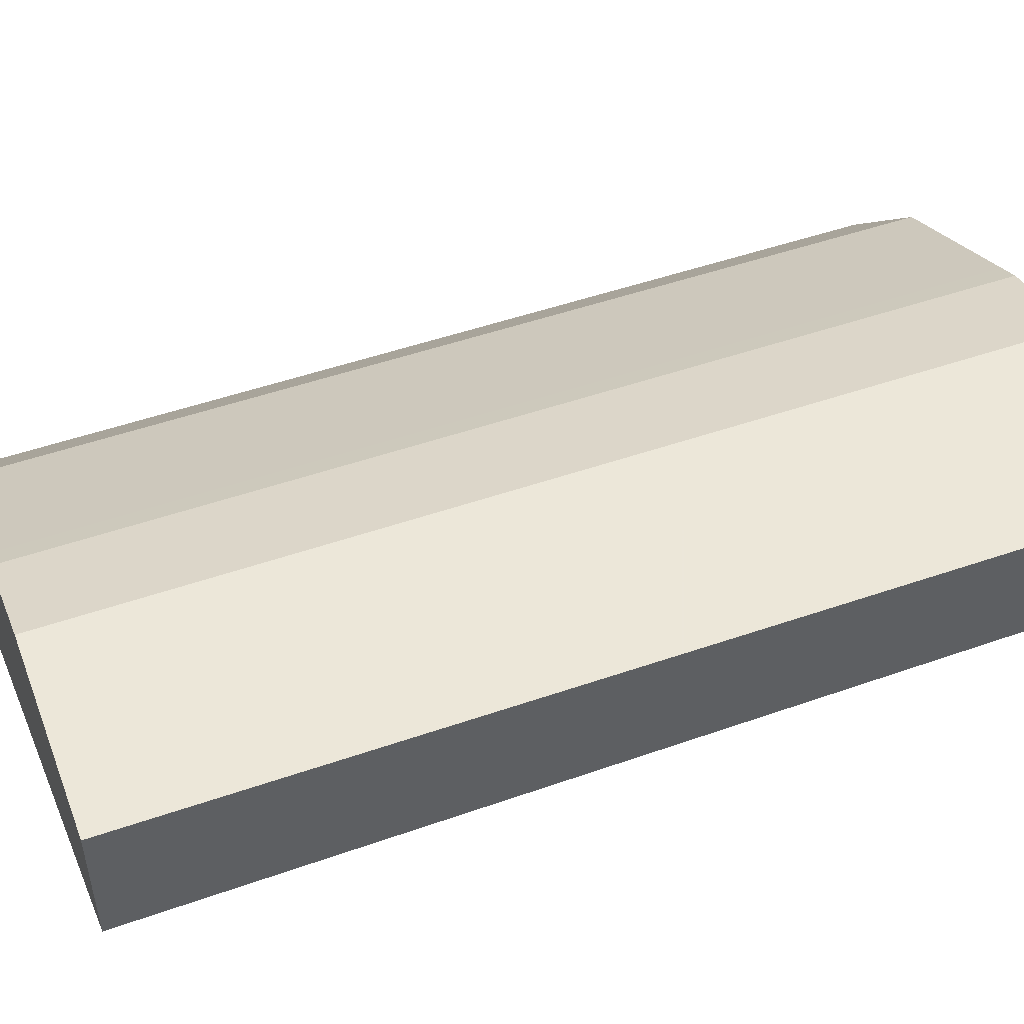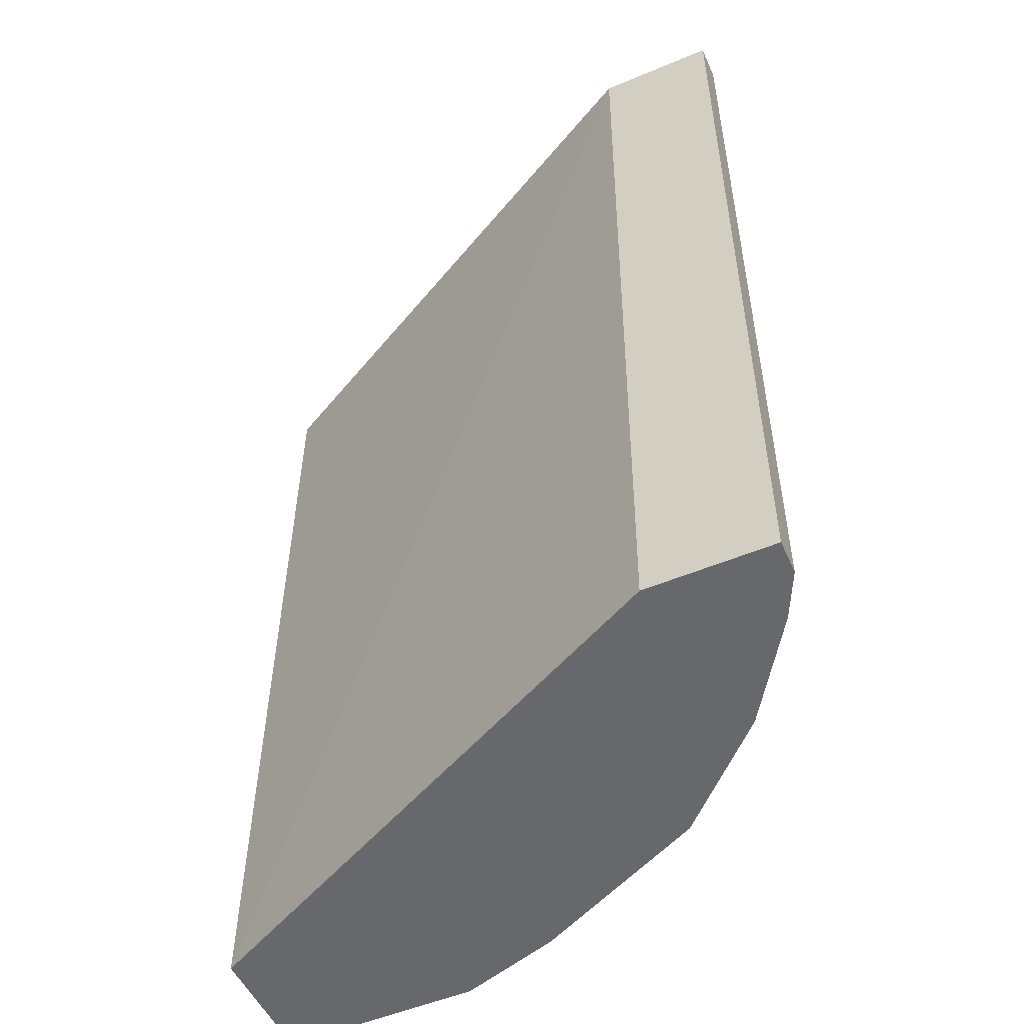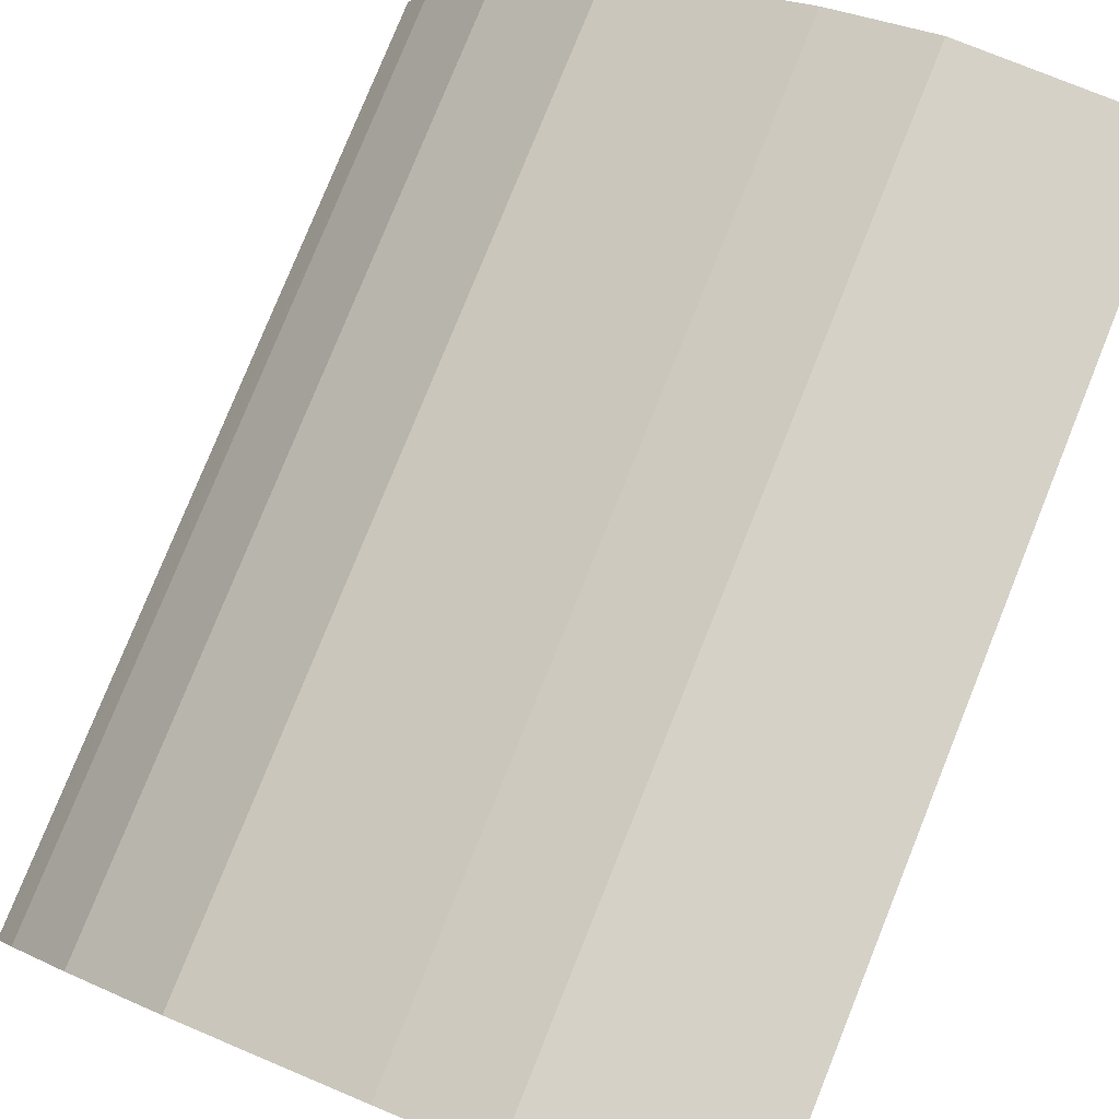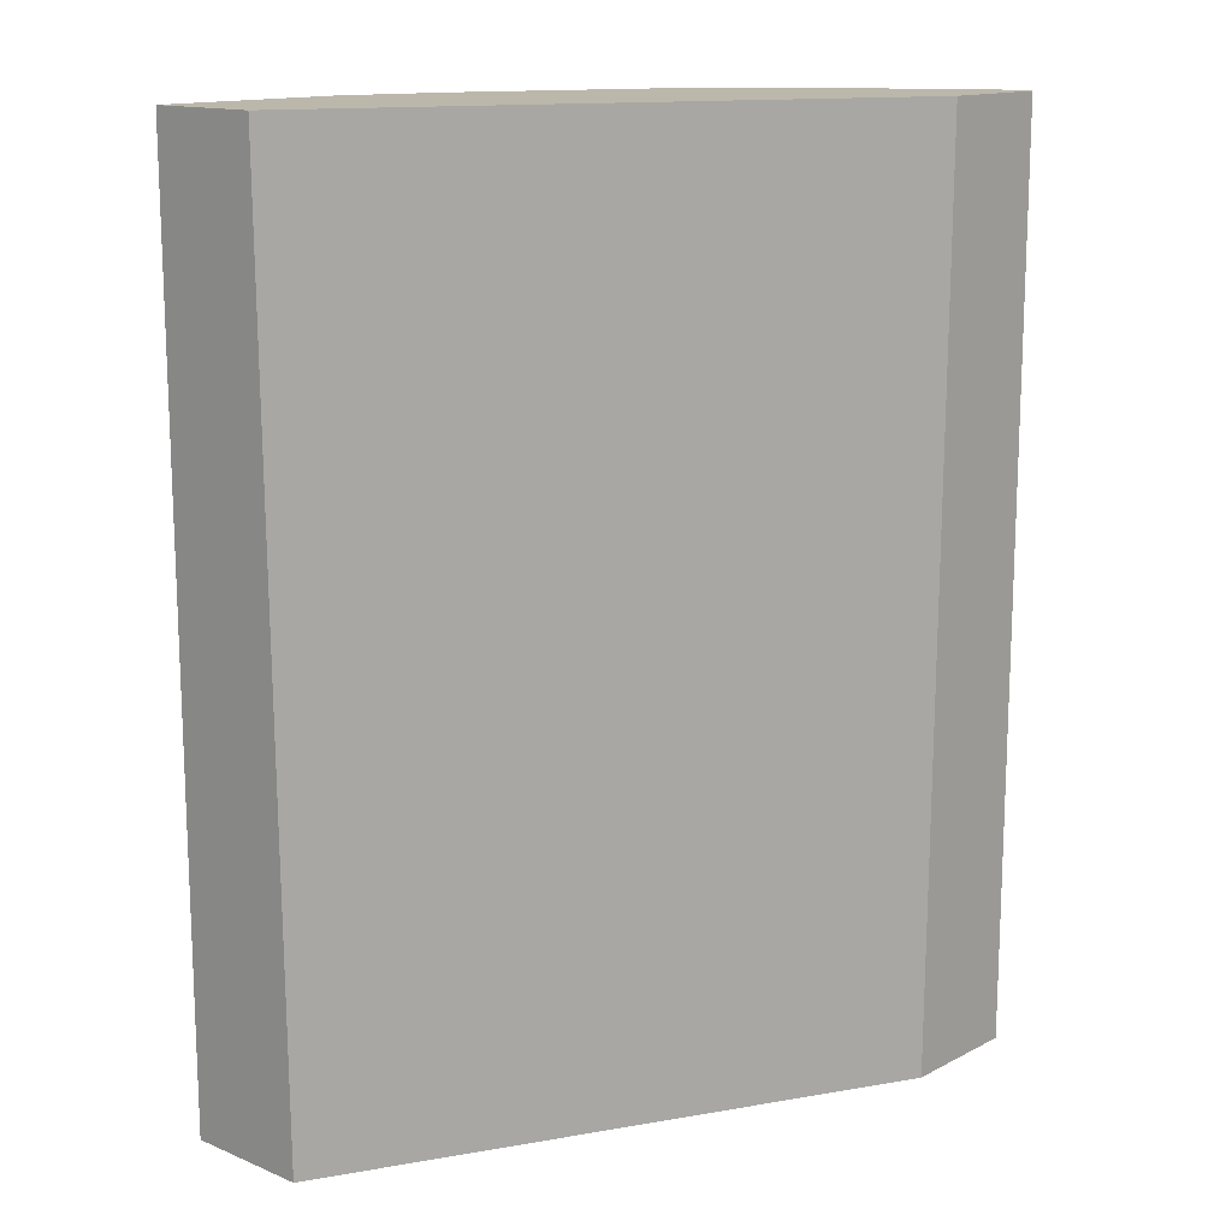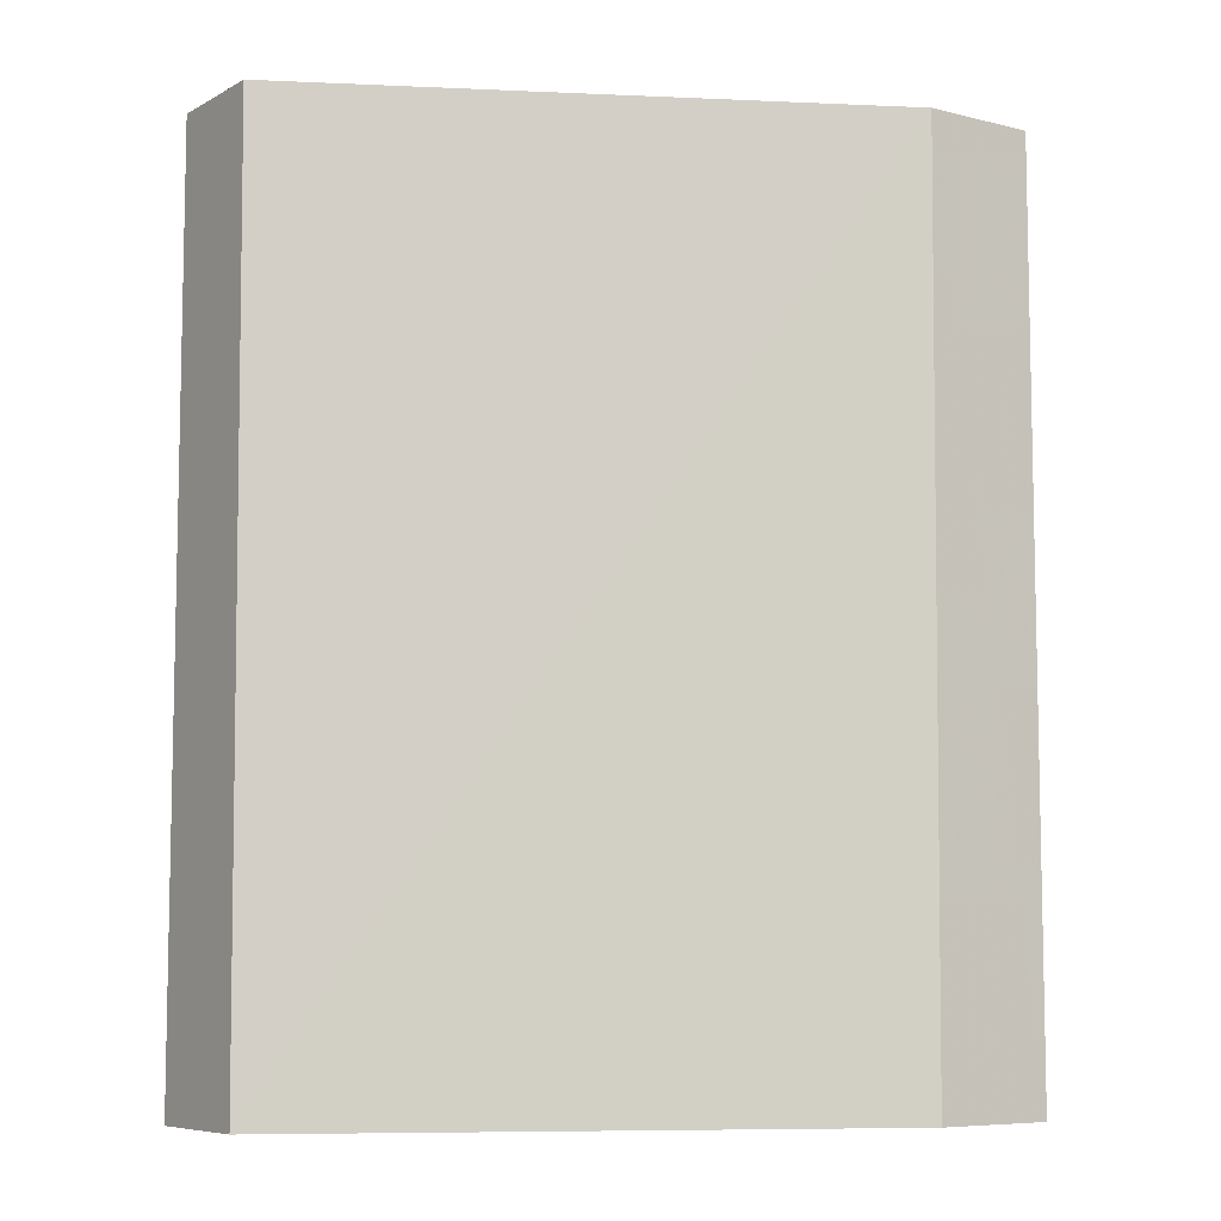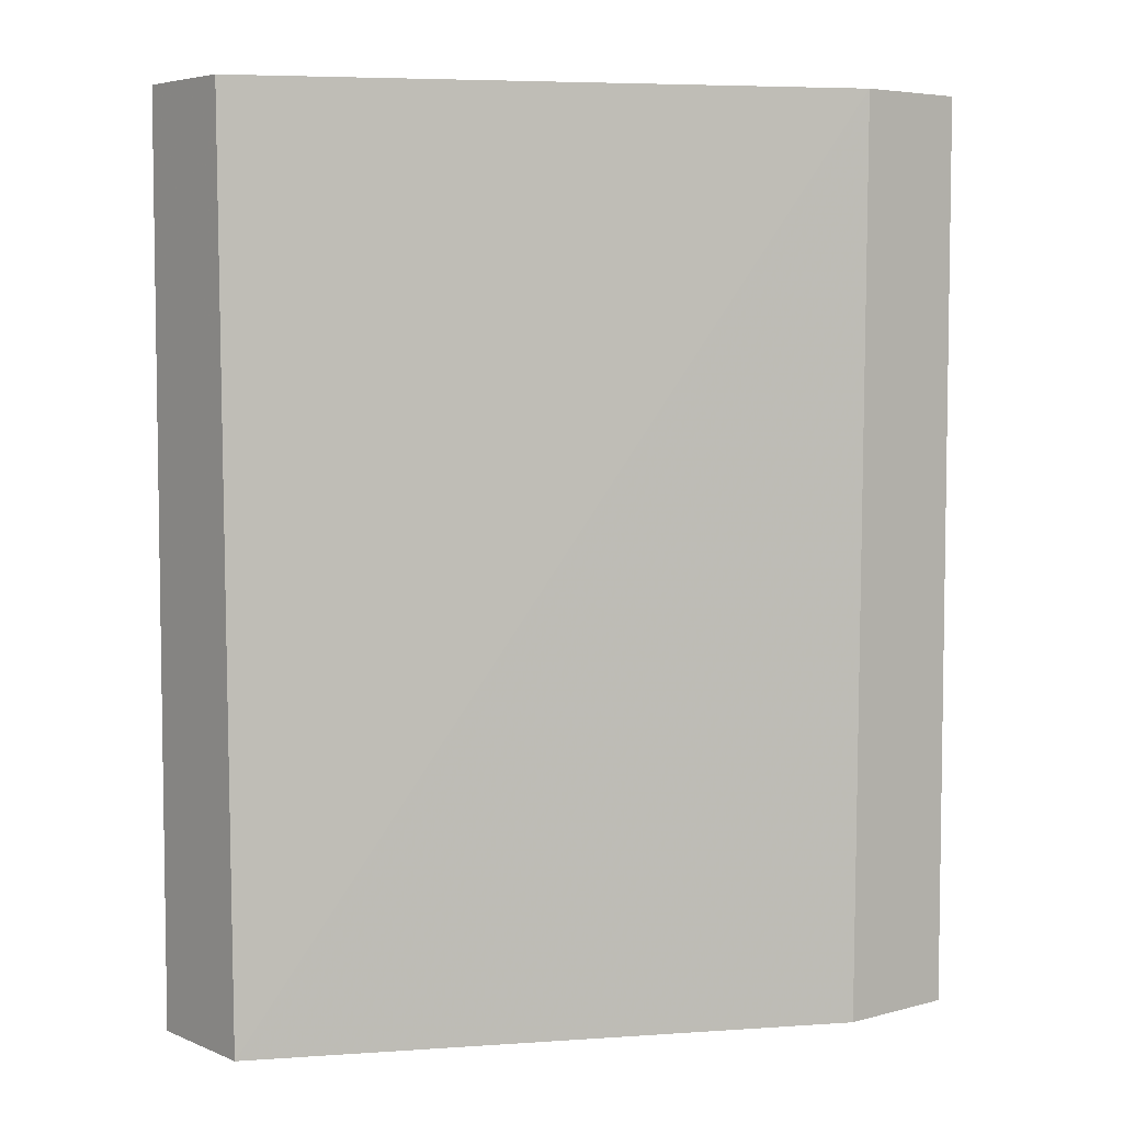
<metadata>
{"format":"obj","ext":"obj","renderer":"f3d","projection":"perspective","resolution":1024,"background":"white","views":[{"elev":50.2,"azim":69.2,"up":"+Z"},{"elev":-52.3,"azim":-155.6,"up":"+Y"},{"elev":79.2,"azim":22.0,"up":"+Z"},{"elev":14.3,"azim":132.0,"up":"+Y"},{"elev":-7.4,"azim":145.2,"up":"+Y"},{"elev":5.4,"azim":140.9,"up":"+Y"}]}
</metadata>
<code>
v -0.2417 -0.4749 0.1376
v -0.1774 -0.4749 0.1376
v -0.2415 -0.4749 0.1553
v -0.2417 -0.005483 0.1376
v 0.1013 -0.4749 0.2801
v -0.1813 -0.005483 0.1376
v -0.2388 -0.4749 0.1607
v -0.2415 -0.005483 0.1553
v 0.1013 -0.4749 0.345
v 0.1013 -0.005483 0.2857
v -0.23 -0.4749 0.1783
v -0.23 -0.005483 0.1783
v -0.2357 -0.005483 0.1668
v -2.182e-05 -0.4749 0.345
v 0.1013 -0.005483 0.345
v -0.1955 -0.4749 0.23
v -0.1955 -0.005483 0.23
v -0.05177 -0.4749 0.3277
v -2.182e-05 -0.005483 0.345
v -0.161 -0.4749 0.2645
v -0.161 -0.005483 0.2645
v -0.06328 -0.4749 0.322
v -0.05177 -0.005483 0.3277
v -0.1437 -0.4749 0.2817
v -0.1437 -0.005483 0.2817
v -0.1383 -0.4749 0.2845
v -0.06328 -0.005483 0.322
v -0.1359 -0.005483 0.2857
v -0.1244 -0.005483 0.2914
f 11 16 17
f 9 19 14
f 9 15 19
f 7 13 8
f 7 12 13
f 5 10 15
f 5 15 9
f 5 6 10
f 4 10 6
f 4 15 10
f 7 11 12
f 11 17 12
f 22 27 26
f 14 23 18
f 16 20 21
f 16 21 17
f 18 23 27
f 18 27 22
f 20 24 25
f 20 25 21
f 24 26 25
f 25 26 28
f 26 27 29
f 26 29 28
f 4 19 15
f 14 19 23
f 4 23 19
f 1 8 4
f 4 29 27
f 1 2 5
f 1 5 9
f 1 9 14
f 1 14 18
f 1 18 22
f 1 22 26
f 4 27 23
f 1 24 20
f 1 20 16
f 1 16 11
f 1 11 7
f 1 7 3
f 1 26 24
f 1 4 6
f 1 6 2
f 2 6 5
f 3 7 8
f 4 8 13
f 4 13 12
f 4 12 17
f 4 17 21
f 4 21 25
f 4 25 28
f 4 28 29
f 1 3 8

</code>
